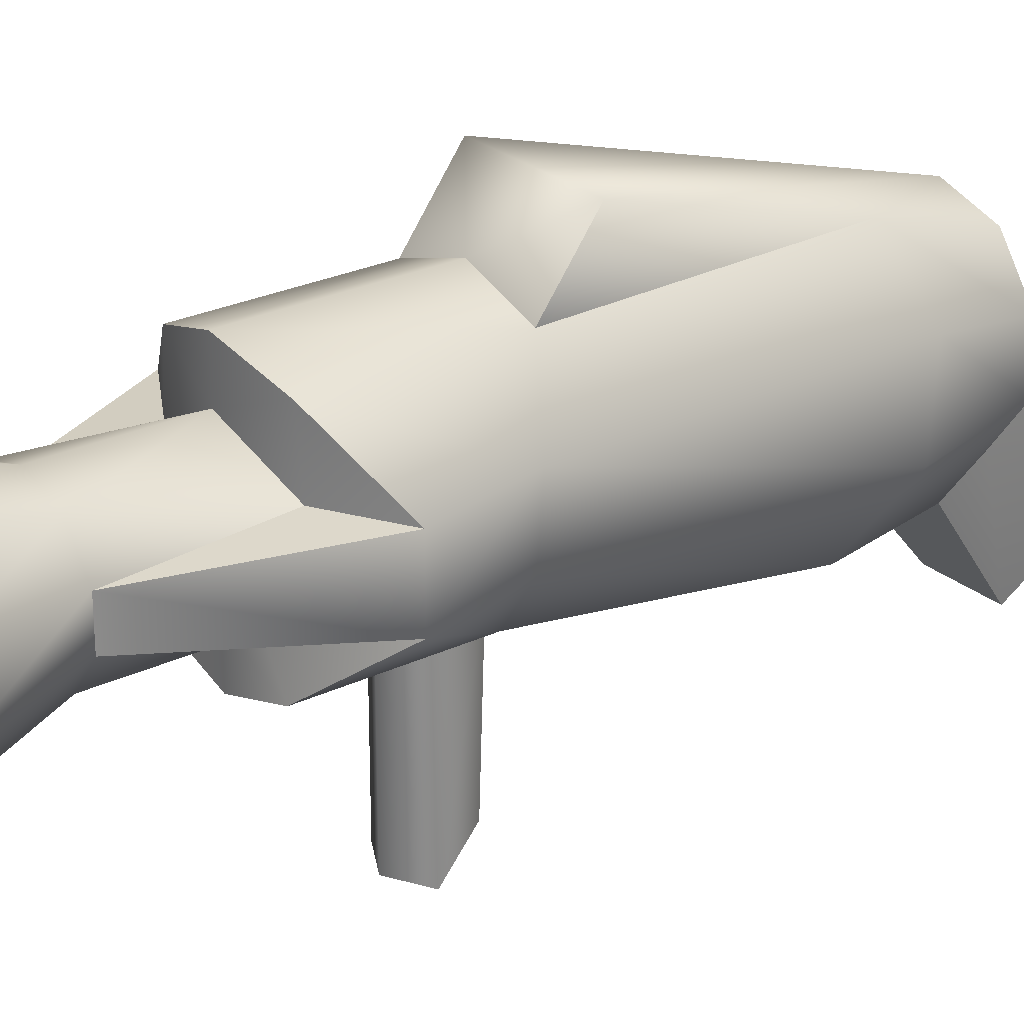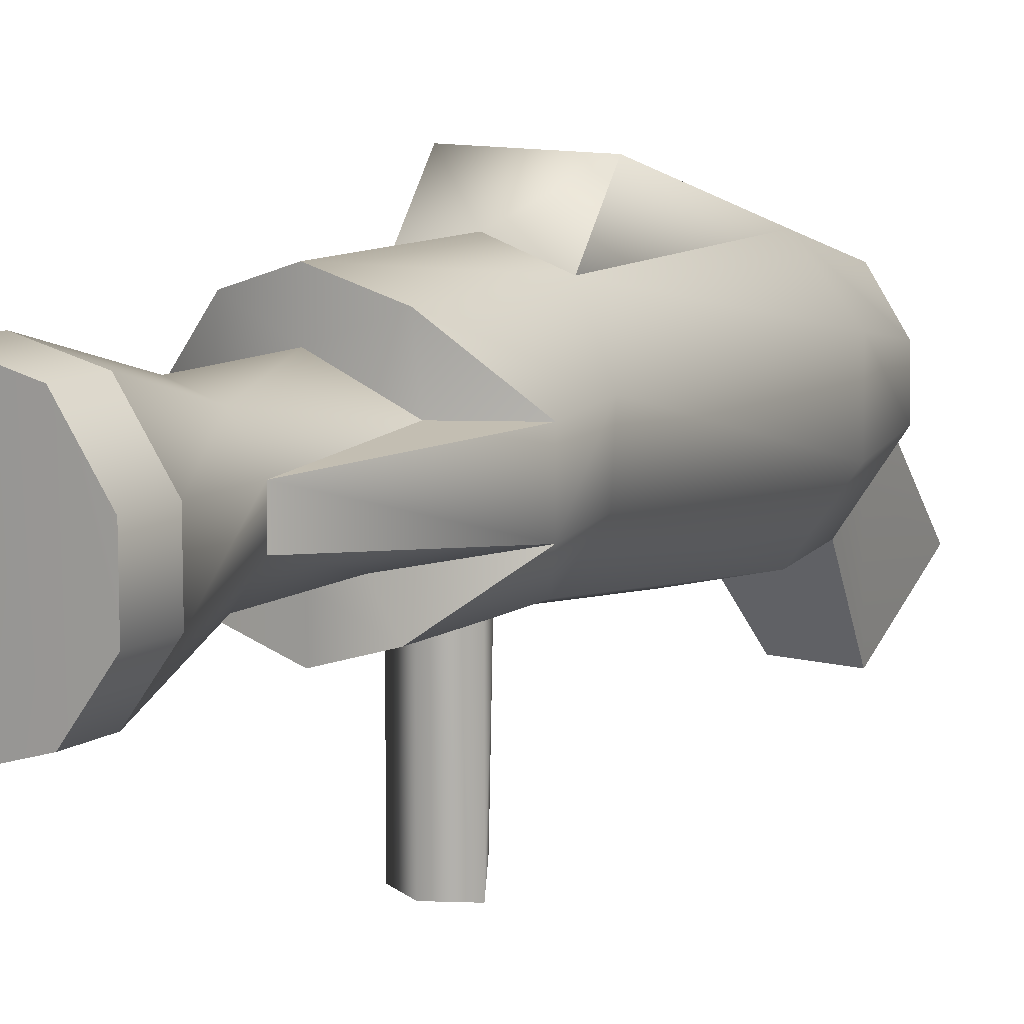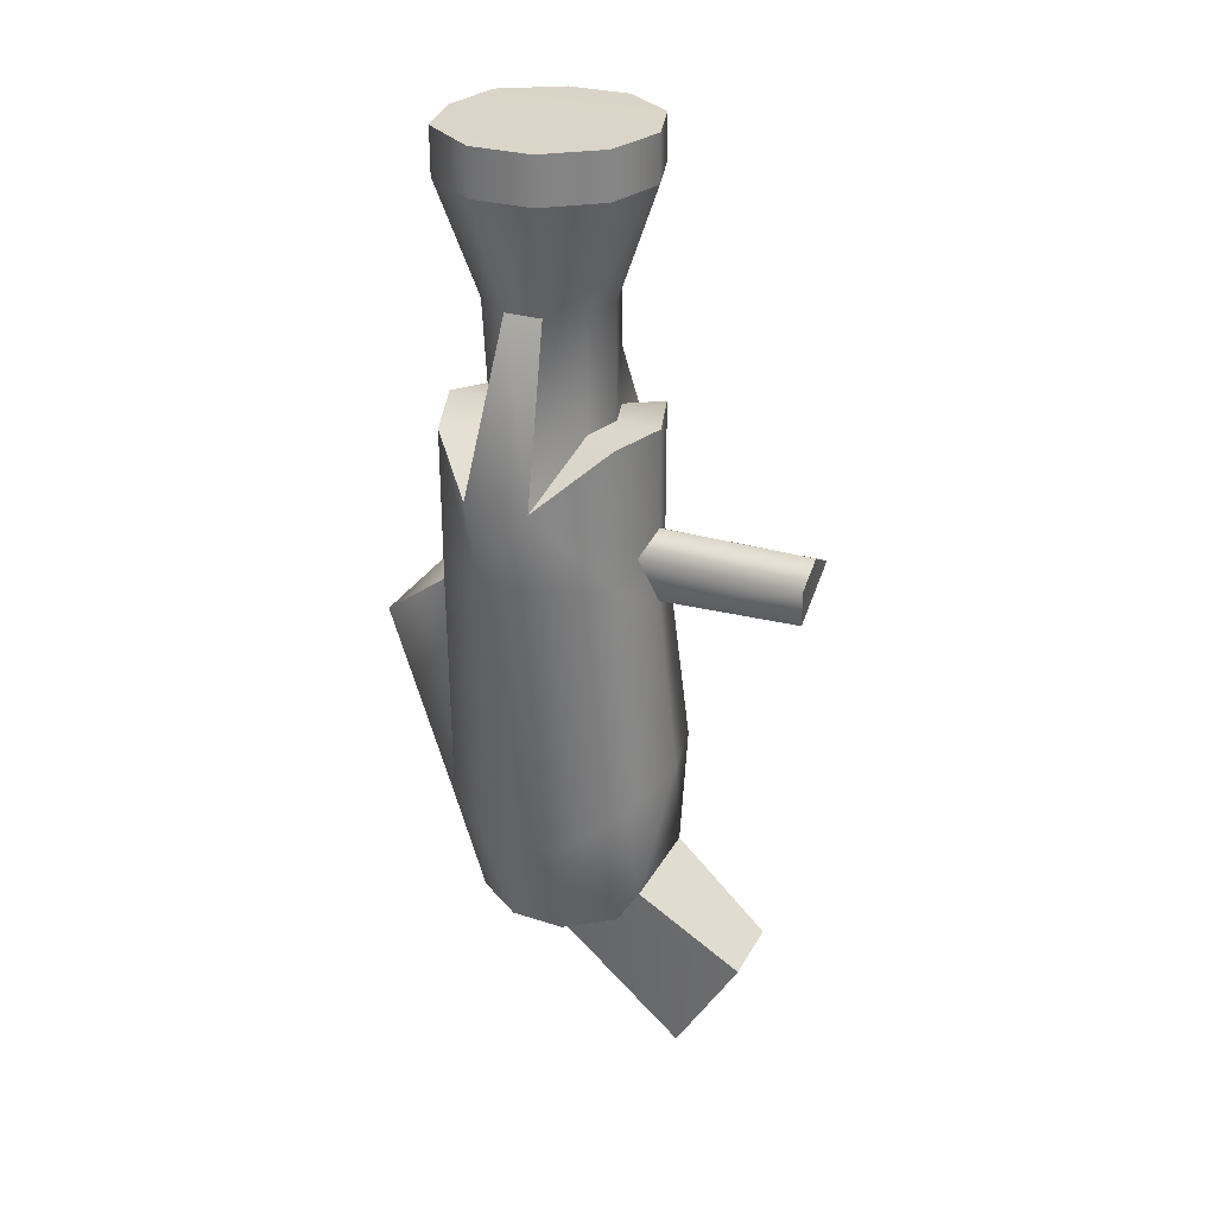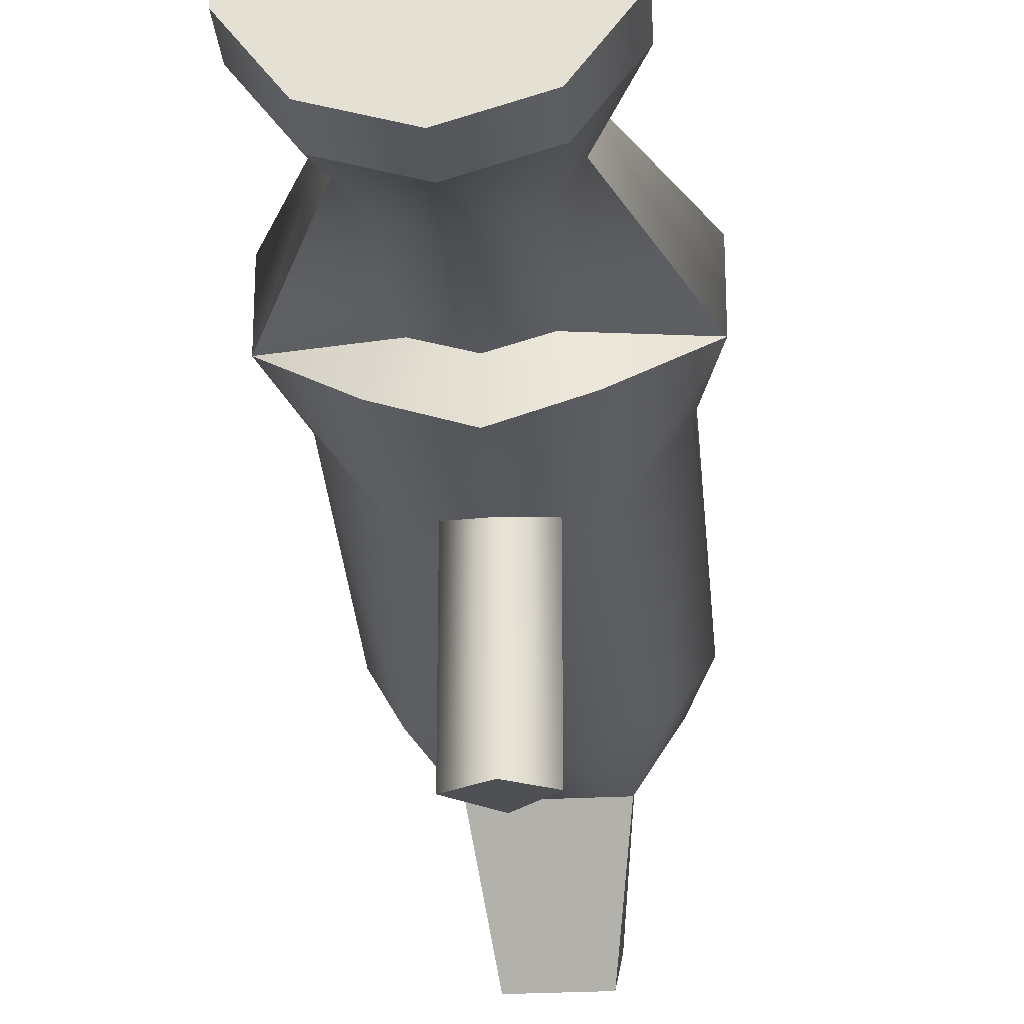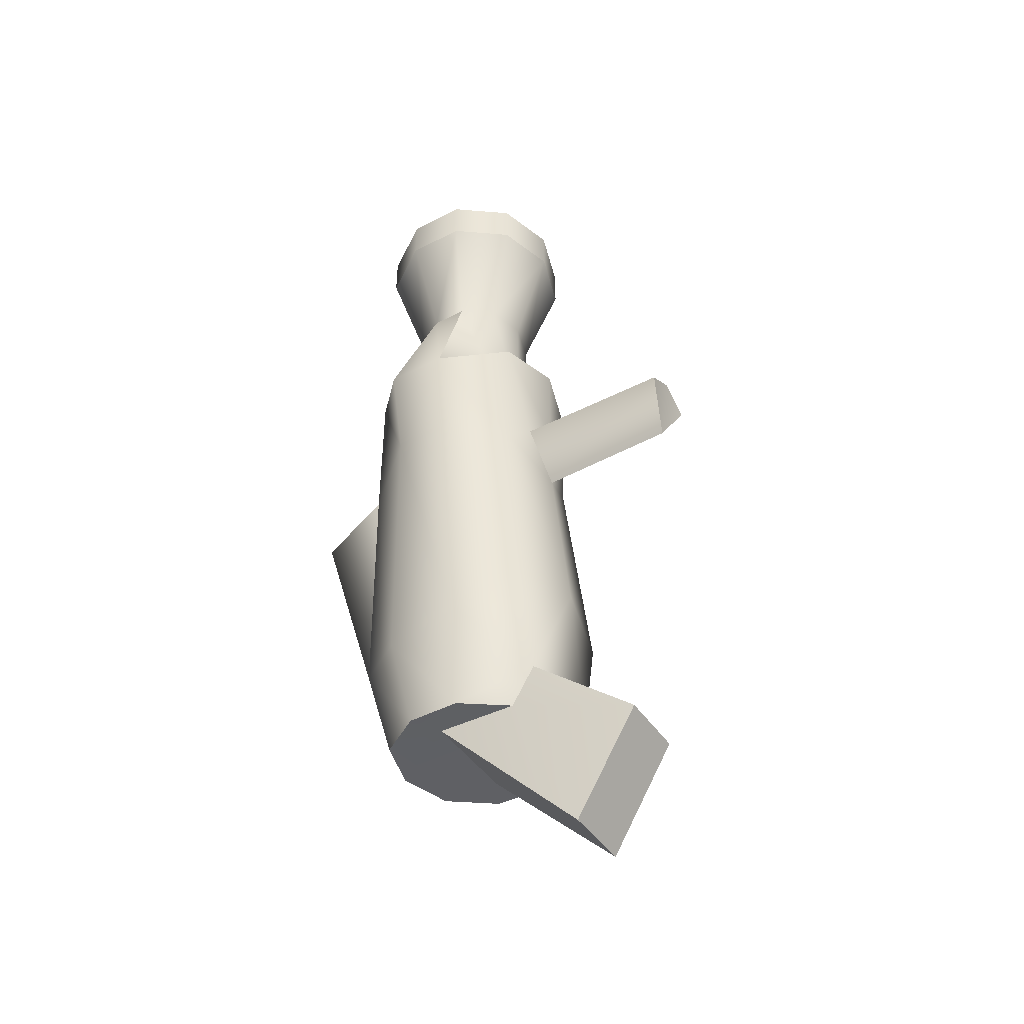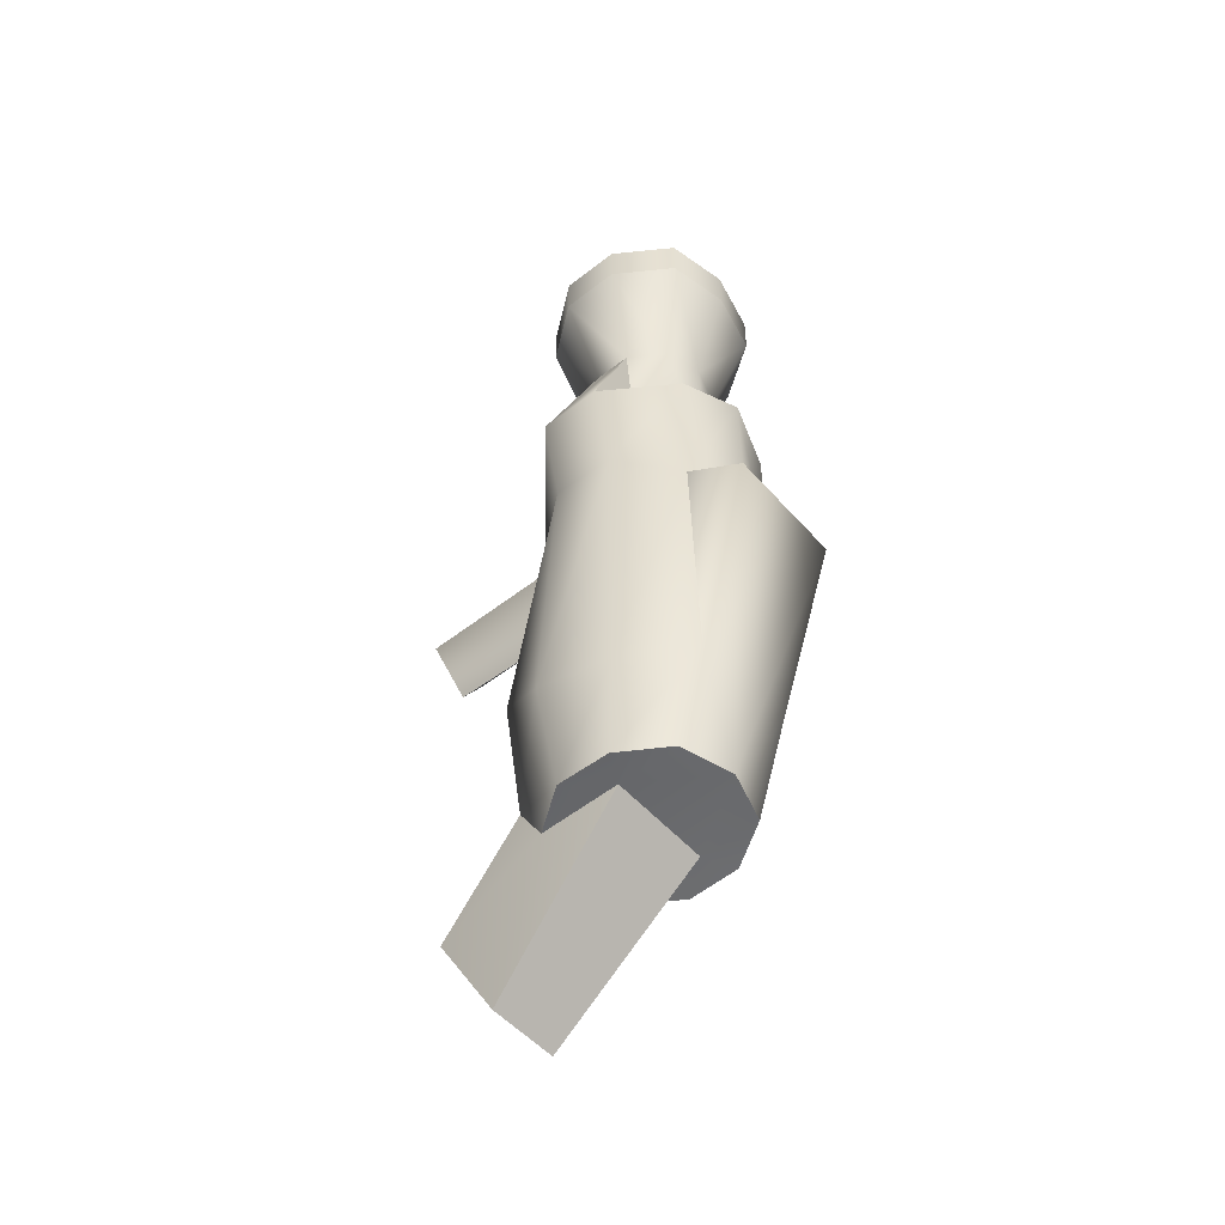
<metadata>
{"format":"obj","ext":"obj","renderer":"f3d","projection":"perspective","resolution":1024,"background":"white","views":[{"elev":25.9,"azim":52.8,"up":"+Y"},{"elev":10.8,"azim":33.4,"up":"+Y"},{"elev":28.9,"azim":-66.2,"up":"+Z"},{"elev":-27.3,"azim":4.7,"up":"+Y"},{"elev":-43.8,"azim":-58.8,"up":"+Z"},{"elev":-52.4,"azim":130.1,"up":"+Z"}]}
</metadata>
<code>
v 0.3567 -0.7893 -0.1374
v 0.6603 -0.6651 1.123
v -6e-06 -0.8741 0.0551
v 0.6603 -0.6651 -0.3843
v 1.359 -0.08861 0.6532
v 1.359 0.5892 0.6532
v 0.6729 0.4565 2.351
v 0.6729 0.0575 2.351
v 0.6665 1.211 -0.6353
v 0.5934 1.232 -3.316
v 0.6665 1.879 -1.127
v -6e-06 0.9497 2.358
v 0.4227 0.8224 2.358
v -6e-06 0.9497 1.133
v -6e-06 1.327 4.05
v -6e-06 -0.831 4.038
v 0.659 -0.6296 4.038
v 0.6649 1.178 3.565
v 0.7239 0.5892 1.011
v -6e-06 1.327 3.565
v 1.074 0.579 3.553
v 1.074 -0.07408 3.553
v 0.659 -0.6296 3.553
v 0.4191 -0.2819 2.351
v -6e-06 -0.831 3.553
v -6e-06 -0.4049 2.351
v 1.074 -0.07408 4.038
v 0.6665 1.211 1.024
v -6e-06 1.427 1.136
v 0.6649 1.178 4.05
v 1.074 0.579 4.038
v 0.4191 -0.2818 1.125
v -6e-06 -0.8741 1.123
v -6e-06 -0.8795 -0.7685
v -6e-06 -1.094 -2.694
v 0.8549 -0.8929 -2.836
v 0.3567 -2.505 -0.1374
v -6e-06 -2.505 0.0551
v -6e-06 -2.392 -0.7166
v 0.8999 0.4058 -4.441
v 0.5679 0.2314 -4.432
v 0.5669 0.9042 -4.423
v 0.9135 -0.1755 -4.446
v 0.5621 -0.6617 -4.441
v -6e-06 1.074 -4.423
v 0.3867 -2.002 -4.851
v 0.3867 -1.307 -6.001
v 0.5679 -0.9238 -4.021
v 1.128 0.5892 -0.3473
v 1.128 -0.08861 -0.2967
v 1.161 -0.2378 -3.313
v 1.082 0.5863 -3.45
v -6e-06 1.427 -0.6353
v -6e-06 -0.4049 1.125
v -0.3567 -0.7893 -0.1374
v -0.6603 -0.6651 1.123
v -0.6603 -0.6651 -0.3843
v -0.6665 1.879 -1.127
v -1.359 -0.08861 0.6532
v -0.6729 0.4565 2.351
v -1.359 0.5892 0.6532
v -0.6729 0.0575 2.351
v -0.6665 1.211 -0.6353
v -0.5934 1.232 -3.316
v -0.4227 0.8224 2.358
v -0.659 -0.6296 4.038
v -0.6649 1.178 3.565
v -0.6665 1.211 1.024
v -1.074 0.579 3.553
v -0.7239 0.5892 1.011
v -1.074 -0.07408 3.553
v -0.4191 -0.2819 2.351
v -0.659 -0.6296 3.553
v -1.074 -0.07408 4.038
v -0.6649 1.178 4.05
v -1.074 0.579 4.038
v -0.4191 -0.2818 1.125
v -0.8549 -0.8929 -2.836
v -0.3567 -2.505 -0.1374
v -0.8999 0.4058 -4.441
v -0.5669 0.9042 -4.423
v -0.5679 0.2314 -4.432
v -0.9135 -0.1755 -4.446
v -0.5621 -0.6617 -4.441
v -0.3867 -2.002 -4.851
v -0.3867 -1.307 -6.001
v -0.5679 -0.9238 -4.021
v -1.128 0.5892 -0.3473
v -1.128 -0.08861 -0.2967
v -1.161 -0.2378 -3.313
v -1.082 0.5863 -3.45
f 1 2 3
f 2 1 4
f 5 6 7
f 8 5 7
f 9 10 11
f 12 13 14
f 15 16 17
f 12 18 13
f 19 14 13
f 20 18 12
f 13 21 7
f 18 21 13
f 7 6 19
f 19 13 7
f 7 22 8
f 22 7 21
f 8 23 24
f 22 23 8
f 24 25 26
f 23 25 24
f 23 16 25
f 17 16 23
f 22 17 23
f 27 17 22
f 21 27 22
f 6 28 19
f 14 28 29
f 15 17 30
f 17 27 30
f 30 27 31
f 2 5 32
f 8 32 5
f 24 32 8
f 33 3 2
f 1 34 4
f 34 35 4
f 36 4 35
f 27 21 31
f 18 31 21
f 37 38 39
f 30 31 18
f 40 41 42
f 43 41 40
f 44 41 43
f 45 42 41
f 46 47 44
f 44 47 41
f 20 30 18
f 44 48 46
f 15 30 20
f 35 48 36
f 6 5 49
f 49 5 50
f 2 4 5
f 4 50 5
f 49 50 51
f 51 52 49
f 52 51 43
f 43 40 52
f 49 52 9
f 52 10 9
f 4 36 50
f 36 51 50
f 28 6 49
f 9 28 49
f 29 28 9
f 9 53 29
f 53 9 11
f 52 40 10
f 40 42 10
f 43 48 44
f 54 32 24
f 24 26 54
f 33 2 54
f 54 2 32
f 34 1 37
f 37 39 34
f 38 37 3
f 3 37 1
f 43 51 48
f 51 36 48
f 55 3 56
f 56 57 55
f 11 58 53
f 59 60 61
f 62 60 59
f 63 58 64
f 12 14 65
f 15 66 16
f 11 45 58
f 12 65 67
f 29 68 14
f 20 12 67
f 65 60 69
f 67 65 69
f 60 70 61
f 70 60 65
f 60 62 71
f 71 69 60
f 62 72 73
f 71 62 73
f 72 26 25
f 73 72 25
f 73 25 16
f 66 73 16
f 71 73 66
f 74 71 66
f 69 71 74
f 61 70 68
f 70 14 68
f 15 75 66
f 66 75 74
f 75 76 74
f 56 77 59
f 62 59 77
f 72 62 77
f 33 56 3
f 55 57 34
f 34 57 35
f 78 35 57
f 74 76 69
f 67 69 76
f 79 39 38
f 75 67 76
f 80 81 82
f 83 80 82
f 84 83 82
f 45 82 81
f 85 84 86
f 84 82 86
f 20 67 75
f 84 85 87
f 15 20 75
f 35 78 87
f 61 88 59
f 88 89 59
f 56 59 57
f 57 59 89
f 88 90 89
f 90 88 91
f 91 83 90
f 83 91 80
f 88 63 91
f 91 63 64
f 57 89 78
f 78 89 90
f 68 88 61
f 63 88 68
f 29 63 68
f 63 29 53
f 53 58 63
f 10 45 11
f 91 64 80
f 80 64 81
f 45 10 42
f 83 84 87
f 54 72 77
f 72 54 26
f 33 54 56
f 54 77 56
f 85 48 87
f 46 48 85
f 34 79 55
f 79 34 39
f 38 3 79
f 3 55 79
f 83 87 90
f 90 87 78
f 85 86 46
f 46 86 47
f 41 47 86
f 86 82 41
f 41 82 45
f 48 35 87
f 70 65 14
f 58 45 64
f 45 81 64
f 14 19 28

</code>
